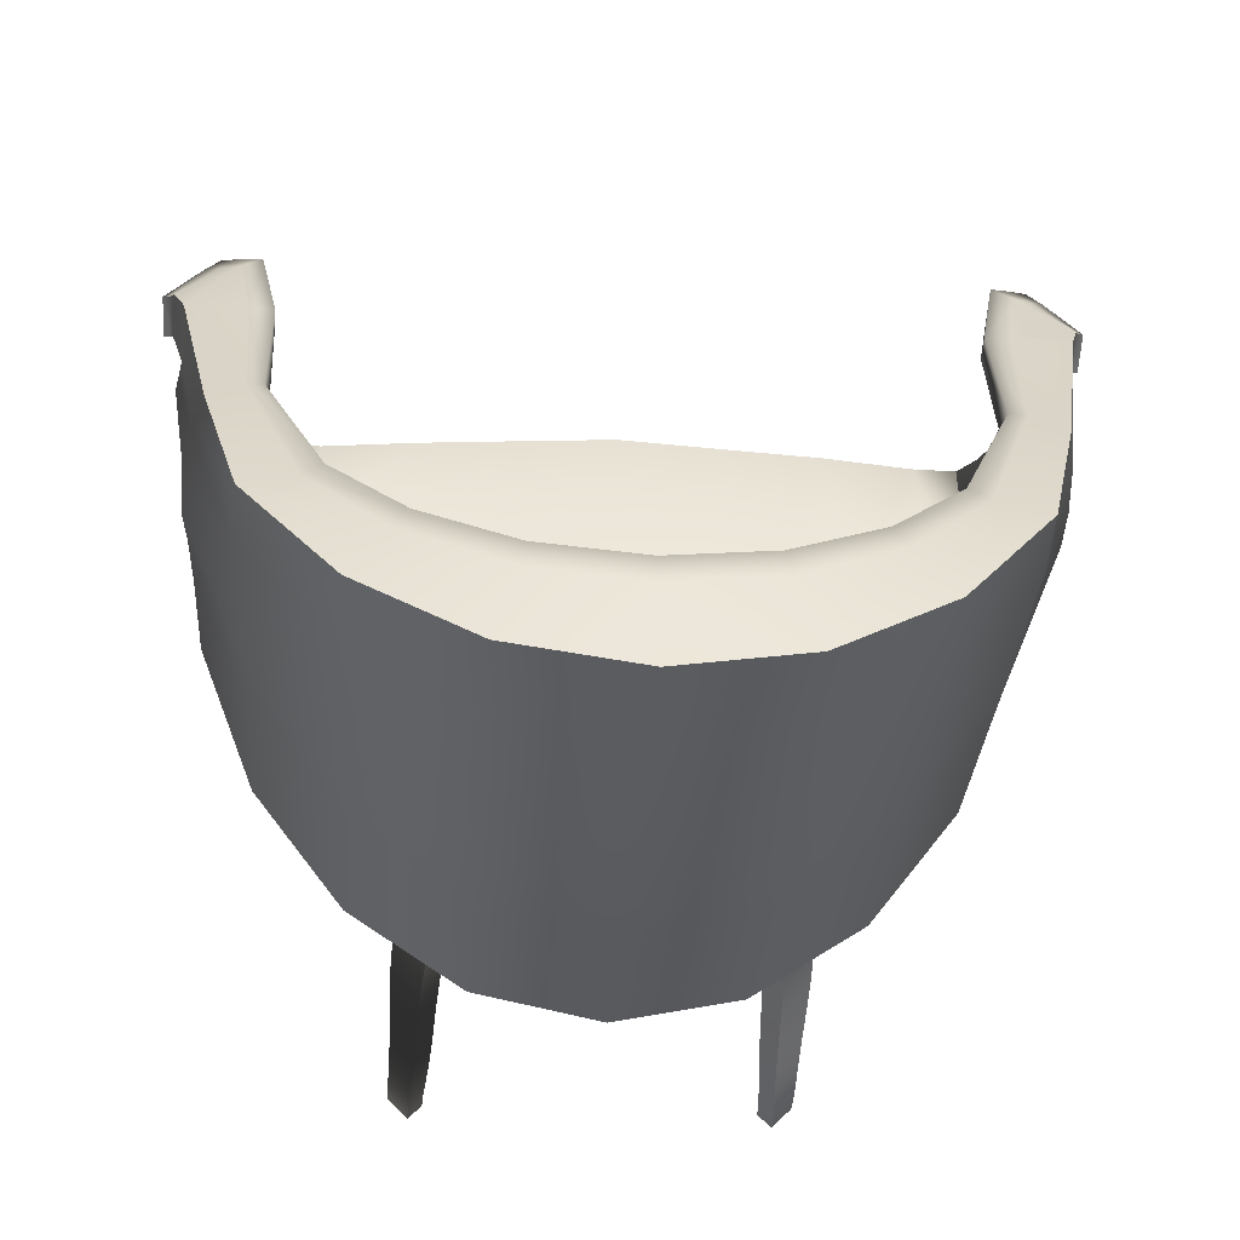
<metadata>
{"format":"obj","ext":"obj","renderer":"f3d","projection":"perspective","resolution":1024,"background":"white","views":[{"elev":-31.1,"azim":176.1,"up":"+Z"}]}
</metadata>
<code>
g default
v 4.728 1.341 -2.028
v 4.022 1.341 -3.858
v 2.922 1.341 -5.311
v 1.536 1.341 -6.243
v 0 1.341 -6.564
v -1.536 1.341 -6.243
v -2.922 1.341 -5.311
v -4.022 1.341 -3.858
v -4.728 1.341 -2.028
v -4.871 1.395 0.02559
v 4.871 1.395 0.02559
v 4.563 5.958 -2.123
v 4.022 6.548 -3.854
v 2.922 7.016 -5.229
v 1.536 7.317 -6.111
v 0 7.421 -6.415
v -1.536 7.317 -6.111
v -2.922 7.016 -5.229
v -4.022 6.548 -3.854
v -4.563 5.958 -2.123
v -4.879 4.69 -0.3614
v 4.879 4.69 -0.3614
v 0 1.528 0.2091
v 4.728 2.363 -2.028
v 4.022 2.363 -3.858
v 2.922 2.363 -5.311
v 1.536 2.363 -6.243
v 0 2.363 -6.564
v -1.536 2.363 -6.243
v -2.922 2.363 -5.311
v -4.022 2.363 -3.858
v -4.728 2.363 -2.028
v -4.864 2.181 0.02559
v 0 2.181 0.2512
v 4.864 2.181 0.02559
v 3.897 1.395 0.02559
v 4.012 2.181 0.02559
v 4.442 4.806 -0.3614
v -3.897 1.395 0.02559
v -4.012 2.181 0.02559
v -4.442 4.806 -0.3614
v -3.893 5.823 -1.863
v -3.217 6.678 -3.231
v -2.337 7.264 -4.162
v -1.229 7.641 -4.759
v 4e-06 7.77 -4.965
v 1.229 7.641 -4.759
v 2.338 7.264 -4.162
v 3.217 6.678 -3.231
v 3.893 5.823 -1.863
v 4.728 2.834 -2.028
v 4.846 2.544 0.04279
v 4.028 2.544 0.04279
v -4.028 2.544 0.04279
v -4.846 2.544 0.04279
v -4.728 2.834 -2.028
v -4.022 2.834 -3.858
v -2.922 2.834 -5.311
v -1.536 2.834 -6.243
v 0 2.834 -6.564
v 1.536 2.834 -6.243
v 2.922 2.834 -5.311
v 4.022 2.834 -3.858
v -3.415 1.395 0.02559
v -3.334 2.181 0.02559
v -2.389 1.398 0.03012
v -2.337 2.181 0.03867
v -1.239 1.469 0.1275
v -1.196 2.181 0.1621
v 3.302 1.395 0.02559
v 3.265 2.181 0.02559
v 2.259 1.402 0.0356
v 2.257 2.181 0.04387
v 1.101 1.479 0.1422
v 1.111 2.181 0.1726
v 3.422 2.69 -0.0432
v 2.328 2.829 -0.04005
v 1.154 2.86 0.01719
v 0 2.872 0.08322
v -1.23 2.866 0.008948
v -2.4 2.831 -0.03679
v -3.477 2.69 -0.04594
v -4.018 2.925 -1.565
v -3.702 2.925 -3.241
v -2.817 2.925 -4.355
v -1.475 2.925 -5.119
v 0 2.925 -5.383
v 1.46 2.925 -5.119
v 2.802 2.925 -4.355
v 3.691 2.925 -3.241
v 4.018 2.925 -1.565
v 4.403 6.646 -2.175
v 3.941 7.581 -3.852
v 3.344 7.493 -3.664
v 4.019 6.395 -1.846
v 2.863 8.163 -5.182
v 2.429 8.044 -4.575
v 1.505 8.537 -6.036
v 1.277 8.398 -5.159
v 4e-06 8.665 -6.331
v 4e-06 8.52 -5.361
v -1.505 8.537 -6.036
v -1.277 8.398 -5.159
v -2.863 8.163 -5.182
v -2.429 8.044 -4.575
v -3.941 7.581 -3.852
v -3.344 7.493 -3.664
v -4.403 6.646 -2.175
v -4.019 6.395 -1.846
v -4.835 5.38 -0.1156
v -4.143 5.456 -0.1862
v 4.835 5.38 -0.1156
v 4.143 5.456 -0.1862
v 4.711 4.977 -2.097
v 4.022 5.558 -3.857
v 2.922 5.64 -5.26
v 1.536 5.721 -6.194
v 0 5.721 -6.523
v -1.536 5.721 -6.194
v -2.922 5.64 -5.26
v -4.022 5.558 -3.857
v -4.711 4.977 -2.097
v -4.98 4.145 -0.3614
v -4.343 4.092 -0.3614
v -3.955 4.924 -1.585
v -3.314 5.455 -3.104
v -2.433 5.545 -4.057
v -1.278 5.601 -4.67
v 0 5.601 -4.928
v 1.275 5.601 -4.67
v 2.43 5.545 -4.057
v 3.312 5.455 -3.104
v 3.955 4.924 -1.585
v 4.343 4.092 -0.3614
v 4.98 4.145 -0.3614
v 4.778 4.25 -2.052
v 4.022 4.25 -3.858
v 2.922 4.25 -5.311
v 1.536 4.25 -6.243
v 0 4.25 -6.564
v -1.536 4.25 -6.243
v -2.922 4.25 -5.311
v -4.022 4.25 -3.858
v -4.778 4.25 -2.052
v -4.934 3.762 -0.3288
v -4.242 3.635 -0.3288
v -4.007 4.25 -1.578
v -3.469 4.25 -3.167
v -2.587 4.25 -4.274
v -1.357 4.25 -5.019
v 0 4.25 -5.279
v 1.349 4.25 -5.019
v 2.579 4.25 -4.274
v 3.463 4.25 -3.167
v 4.007 4.25 -1.578
v 4.242 3.635 -0.3288
v 4.934 3.762 -0.3288
v 4.747 3.665 -2.028
v 4.022 3.665 -3.858
v 2.922 3.665 -5.311
v 1.536 3.665 -6.243
v 0 3.665 -6.564
v -1.536 3.665 -6.243
v -2.922 3.665 -5.311
v -4.022 3.665 -3.858
v -4.747 3.665 -2.028
v -4.873 3.244 -0.2331
v -4.143 3.205 -0.2331
v -4.018 3.665 -1.573
v -3.585 3.665 -3.204
v -2.702 3.665 -4.329
v -1.416 3.665 -5.089
v 0 3.665 -5.351
v 1.404 3.665 -5.089
v 2.691 3.665 -4.329
v 3.577 3.665 -3.204
v 4.018 3.665 -1.573
v 4.143 3.205 -0.2331
v 4.873 3.244 -0.2331
v -3.617 3.066 -1.642
v -2.553 3.055 -1.943
v -1.307 3.154 -2.287
v 0 3.221 -2.411
v 1.25 3.154 -2.287
v 2.502 3.055 -1.943
v 3.583 3.066 -1.642
v 3.166 7.006 -3.334
v 3.798 5.983 -1.751
v 3.831 6.325 -1.786
v 3.119 7.384 -3.447
v 2.3 7.546 -4.16
v 2.266 7.913 -4.272
v 1.209 7.893 -4.69
v 1.191 8.252 -4.802
v 5e-06 8.013 -4.872
v 5e-06 8.369 -4.985
v -1.209 7.893 -4.69
v -1.191 8.252 -4.802
v -2.3 7.546 -4.16
v -2.266 7.913 -4.272
v -3.166 7.006 -3.334
v -3.119 7.384 -3.447
v -3.798 5.983 -1.751
v -3.831 6.325 -1.786
v -3.869 5.064 -0.163
v -3.855 5.396 -0.1341
v 3.869 5.064 -0.1631
v 3.855 5.396 -0.1341
v -5.036 4.409 0.1818
v -5.005 4.93 0.3659
v -4.339 4.445 0.6038
v -4.34 5.014 0.7113
v -4.099 4.668 0.7679
v -4.064 4.96 0.8825
v 5.036 4.409 0.1818
v 5.005 4.93 0.3659
v 4.34 5.014 0.7113
v 4.339 4.445 0.6038
v 4.064 4.96 0.8825
v 4.099 4.668 0.7679
v -5.08 4.29 0.2618
v -5.068 4.736 0.4863
v -4.545 4.285 0.7461
v -4.563 4.745 0.8892
v -4.348 4.456 0.9555
v -4.352 4.686 1.076
v 5.08 4.29 0.2618
v 5.068 4.736 0.4863
v 4.563 4.745 0.8892
v 4.545 4.285 0.7461
v 4.352 4.686 1.076
v 4.348 4.456 0.9555
v -5.168 4.183 0.3411
v -5.167 4.595 0.5788
v -4.707 4.169 0.8374
v -4.729 4.585 0.9943
v -4.548 4.309 1.062
v -4.565 4.52 1.178
v 5.168 4.183 0.3411
v 5.167 4.595 0.5788
v 4.729 4.585 0.9943
v 4.707 4.169 0.8374
v 4.565 4.52 1.178
v 4.548 4.309 1.062
g pCylinder1
f 24 25 63 51
f 25 26 62 63
f 26 27 61 62
f 27 28 60 61
f 28 29 59 60
f 29 30 58 59
f 30 31 57 58
f 31 32 56 57
f 32 33 55 56
f 35 24 51 52
f 6 5 23 68
f 7 6 68 66
f 8 7 66 64
f 9 8 64 39
f 10 9 39
f 4 74 23 5
f 92 93 94 95
f 93 96 97 94
f 96 98 99 97
f 98 100 101 99
f 100 102 103 101
f 102 104 105 103
f 104 106 107 105
f 106 108 109 107
f 108 110 111 109
f 112 92 95 113
f 33 40 54 55
f 34 75 78 79
f 1 2 25 24
f 2 3 26 25
f 3 4 27 26
f 4 5 28 27
f 5 6 29 28
f 6 7 30 29
f 7 8 31 30
f 8 9 32 31
f 9 10 33 32
f 10 39 40 33
f 23 74 75 34
f 11 1 24 35
f 37 36 11 35
f 52 53 37 35
f 40 39 64 65
f 135 114 12 22
f 122 123 21 20
f 121 122 20 19
f 120 121 19 18
f 119 120 18 17
f 118 119 17 16
f 117 118 16 15
f 116 117 15 14
f 115 116 14 13
f 114 115 13 12
f 65 82 54 40
f 65 64 66 67
f 67 81 82 65
f 67 66 68 69
f 69 80 81 67
f 69 68 23 34
f 79 80 69 34
f 1 11 36
f 1 36 70 2
f 71 70 36 37
f 53 76 71 37
f 2 70 72 3
f 73 72 70 71
f 76 77 73 71
f 3 72 74 4
f 75 74 72 73
f 77 78 75 73
f 84 83 180
f 180 181 85 84
f 181 182 86 85
f 87 86 182 183
f 183 184 88 87
f 89 88 184 185
f 90 89 185 186
f 53 91 76
f 186 91 90
f 82 83 54
f 38 50 133 134
f 50 49 132 133
f 49 48 131 132
f 48 47 130 131
f 47 46 129 130
f 46 45 128 129
f 45 44 127 128
f 44 43 126 127
f 43 42 125 126
f 42 41 124 125
f 12 13 93 92
f 187 188 189 190
f 13 14 96 93
f 191 187 190 192
f 14 15 98 96
f 193 191 192 194
f 15 16 100 98
f 195 193 194 196
f 16 17 102 100
f 197 195 196 198
f 17 18 104 102
f 199 197 198 200
f 18 19 106 104
f 201 199 200 202
f 19 20 108 106
f 203 201 202 204
f 20 21 110 108
f 205 203 204 206
f 22 12 92 112
f 188 207 208 189
f 136 137 115 114
f 137 138 116 115
f 138 139 117 116
f 139 140 118 117
f 140 141 119 118
f 141 142 120 119
f 142 143 121 120
f 143 144 122 121
f 144 145 123 122
f 145 146 124 123
f 125 124 146 147
f 126 125 147 148
f 127 126 148 149
f 128 127 149 150
f 129 128 150 151
f 130 129 151 152
f 131 130 152 153
f 132 131 153 154
f 133 132 154 155
f 134 133 155 156
f 135 134 156 157
f 157 136 114 135
f 158 159 137 136
f 159 160 138 137
f 160 161 139 138
f 161 162 140 139
f 162 163 141 140
f 163 164 142 141
f 164 165 143 142
f 165 166 144 143
f 166 167 145 144
f 167 168 146 145
f 147 146 168 169
f 148 147 169 170
f 149 148 170 171
f 150 149 171 172
f 151 150 172 173
f 152 151 173 174
f 153 152 174 175
f 154 153 175 176
f 155 154 176 177
f 156 155 177 178
f 157 156 178 179
f 179 158 136 157
f 51 63 159 158
f 63 62 160 159
f 62 61 161 160
f 61 60 162 161
f 60 59 163 162
f 59 58 164 163
f 58 57 165 164
f 57 56 166 165
f 56 55 167 166
f 55 54 168 167
f 169 168 54 83
f 170 169 83 84
f 171 170 84 85
f 172 171 85 86
f 173 172 86 87
f 174 173 87 88
f 175 174 88 89
f 176 175 89 90
f 177 176 90 91
f 178 177 91 53
f 179 178 53 52
f 52 51 158 179
f 180 83 82
f 82 81 181 180
f 81 80 182 181
f 183 182 80 79
f 79 78 184 183
f 185 184 78 77
f 186 185 77 76
f 76 91 186
f 234 233 235 236
f 21 123 124 41
f 135 22 38 134
f 239 240 241 242
f 49 50 188 187
f 95 94 190 189
f 48 49 187 191
f 94 97 192 190
f 47 48 191 193
f 97 99 194 192
f 46 47 193 195
f 99 101 196 194
f 45 46 195 197
f 101 103 198 196
f 44 45 197 199
f 103 105 200 198
f 43 44 199 201
f 105 107 202 200
f 42 43 201 203
f 107 109 204 202
f 41 42 203 205
f 109 111 206 204
f 236 235 237 238
f 50 38 207 188
f 242 241 243 244
f 113 95 189 208
f 110 21 209 210
f 21 41 211 209
f 111 110 210 212
f 41 205 213 211
f 205 206 214 213
f 206 111 212 214
f 22 112 216 215
f 112 113 217 216
f 38 22 215 218
f 113 208 219 217
f 208 207 220 219
f 207 38 218 220
f 210 209 221 222
f 209 211 223 221
f 212 210 222 224
f 211 213 225 223
f 213 214 226 225
f 214 212 224 226
f 215 216 228 227
f 216 217 229 228
f 218 215 227 230
f 217 219 231 229
f 219 220 232 231
f 220 218 230 232
f 222 221 233 234
f 221 223 235 233
f 224 222 234 236
f 223 225 237 235
f 225 226 238 237
f 226 224 236 238
f 227 228 240 239
f 228 229 241 240
f 230 227 239 242
f 229 231 243 241
f 231 232 244 243
f 232 230 242 244
g default
v -4.681 -1.821 0.5217
v -4.336 -1.821 0.5217
v -4.678 -1.67 0.5162
v -4.332 -1.67 0.5162
v -4.672 -1.512 0.4997
v -4.319 -1.512 0.4997
v -4.659 -1.344 0.4721
v -4.296 -1.344 0.4721
v -4.637 -1.162 0.4334
v -4.261 -1.162 0.4334
v -4.608 -0.9607 0.383
v -4.215 -0.9607 0.383
v -4.568 -0.7404 0.3227
v -4.157 -0.7404 0.3227
v -4.517 -0.5003 0.2544
v -4.086 -0.5003 0.2544
v -4.456 -0.2423 0.1804
v -4.005 -0.2423 0.1804
v -4.393 0.0304 0.1033
v -3.923 0.0304 0.1033
v -4.334 0.313 0.02608
v -3.847 0.313 0.02608
v -4.29 0.5995 -0.04757
v -3.788 0.5995 -0.04757
v -4.265 0.8831 -0.1131
v -3.751 0.8831 -0.1131
v -4.262 1.156 -0.1649
v -3.738 1.156 -0.1649
v -4.264 1.413 -0.194
v -3.736 1.413 -0.194
v -4.264 1.648 -0.1981
v -3.736 1.648 -0.1981
v -4.264 1.648 -0.5612
v -3.736 1.648 -0.5612
v -4.264 1.413 -0.5567
v -3.736 1.413 -0.5567
v -4.262 1.156 -0.5246
v -3.738 1.156 -0.5246
v -4.26 0.8831 -0.4652
v -3.746 0.8831 -0.4652
v -4.278 0.5995 -0.3891
v -3.776 0.5995 -0.3891
v -4.318 0.313 -0.3034
v -3.83 0.313 -0.3034
v -4.374 0.0304 -0.2134
v -3.904 0.0304 -0.2134
v -4.438 -0.2423 -0.1235
v -3.988 -0.2423 -0.1235
v -4.502 -0.5003 -0.03706
v -4.072 -0.5003 -0.03706
v -4.559 -0.7404 0.04305
v -4.148 -0.7404 0.04305
v -4.604 -0.9607 0.1143
v -4.211 -0.9607 0.1143
v -4.636 -1.162 0.1747
v -4.26 -1.162 0.1747
v -4.659 -1.344 0.2225
v -4.296 -1.344 0.2225
v -4.672 -1.512 0.2571
v -4.319 -1.512 0.2571
v -4.678 -1.67 0.2779
v -4.332 -1.67 0.2779
v -4.681 -1.821 0.2849
v -4.336 -1.821 0.2849
g pCube1
f 245 246 248 247
f 247 248 250 249
f 249 250 252 251
f 251 252 254 253
f 253 254 256 255
f 255 256 258 257
f 257 258 260 259
f 259 260 262 261
f 261 262 264 263
f 263 264 266 265
f 265 266 268 267
f 267 268 270 269
f 269 270 272 271
f 271 272 274 273
f 273 274 276 275
f 277 278 280 279
f 279 280 282 281
f 281 282 284 283
f 283 284 286 285
f 285 286 288 287
f 287 288 290 289
f 289 290 292 291
f 291 292 294 293
f 293 294 296 295
f 295 296 298 297
f 297 298 300 299
f 299 300 302 301
f 301 302 304 303
f 303 304 306 305
f 305 306 308 307
f 307 308 246 245
f 246 308 306 248
f 248 306 304 250
f 250 304 302 252
f 252 302 300 254
f 254 300 298 256
f 256 298 296 258
f 258 296 294 260
f 260 294 292 262
f 262 292 290 264
f 264 290 288 266
f 266 288 286 268
f 268 286 284 270
f 270 284 282 272
f 272 282 280 274
f 274 280 278 276
f 307 245 247 305
f 305 247 249 303
f 303 249 251 301
f 301 251 253 299
f 299 253 255 297
f 297 255 257 295
f 295 257 259 293
f 293 259 261 291
f 291 261 263 289
f 289 263 265 287
f 287 265 267 285
f 285 267 269 283
f 283 269 271 281
f 281 271 273 279
f 279 273 275 277
g default
v 4.681 -1.821 0.5217
v 4.336 -1.821 0.5217
v 4.678 -1.67 0.5162
v 4.332 -1.67 0.5162
v 4.672 -1.512 0.4997
v 4.319 -1.512 0.4997
v 4.659 -1.344 0.4721
v 4.296 -1.344 0.4721
v 4.637 -1.162 0.4334
v 4.261 -1.162 0.4334
v 4.608 -0.9607 0.383
v 4.215 -0.9607 0.383
v 4.568 -0.7404 0.3227
v 4.157 -0.7404 0.3227
v 4.517 -0.5003 0.2544
v 4.086 -0.5003 0.2544
v 4.456 -0.2423 0.1804
v 4.005 -0.2423 0.1804
v 4.393 0.0304 0.1033
v 3.923 0.0304 0.1033
v 4.334 0.313 0.02608
v 3.847 0.313 0.02608
v 4.29 0.5995 -0.04757
v 3.788 0.5995 -0.04757
v 4.265 0.8831 -0.1131
v 3.751 0.8831 -0.1131
v 4.262 1.156 -0.1649
v 3.738 1.156 -0.1649
v 4.264 1.413 -0.194
v 3.736 1.413 -0.194
v 4.264 1.648 -0.1981
v 3.736 1.648 -0.1981
v 4.264 1.648 -0.5612
v 3.736 1.648 -0.5612
v 4.264 1.413 -0.5567
v 3.736 1.413 -0.5567
v 4.262 1.156 -0.5246
v 3.738 1.156 -0.5246
v 4.26 0.8831 -0.4652
v 3.746 0.8831 -0.4652
v 4.278 0.5995 -0.3891
v 3.776 0.5995 -0.3891
v 4.318 0.313 -0.3034
v 3.83 0.313 -0.3034
v 4.374 0.0304 -0.2134
v 3.904 0.0304 -0.2134
v 4.438 -0.2423 -0.1235
v 3.988 -0.2423 -0.1235
v 4.502 -0.5003 -0.03706
v 4.072 -0.5003 -0.03706
v 4.559 -0.7404 0.04305
v 4.148 -0.7404 0.04305
v 4.604 -0.9607 0.1143
v 4.211 -0.9607 0.1143
v 4.636 -1.162 0.1747
v 4.26 -1.162 0.1747
v 4.659 -1.344 0.2225
v 4.296 -1.344 0.2225
v 4.672 -1.512 0.2571
v 4.319 -1.512 0.2571
v 4.678 -1.67 0.2779
v 4.332 -1.67 0.2779
v 4.681 -1.821 0.2849
v 4.336 -1.821 0.2849
g pCube2
f 309 310 312 311
f 311 312 314 313
f 313 314 316 315
f 315 316 318 317
f 317 318 320 319
f 319 320 322 321
f 321 322 324 323
f 323 324 326 325
f 325 326 328 327
f 327 328 330 329
f 329 330 332 331
f 331 332 334 333
f 333 334 336 335
f 335 336 338 337
f 337 338 340 339
f 341 342 344 343
f 343 344 346 345
f 345 346 348 347
f 347 348 350 349
f 349 350 352 351
f 351 352 354 353
f 353 354 356 355
f 355 356 358 357
f 357 358 360 359
f 359 360 362 361
f 361 362 364 363
f 363 364 366 365
f 365 366 368 367
f 367 368 370 369
f 369 370 372 371
f 371 372 310 309
f 310 372 370 312
f 312 370 368 314
f 314 368 366 316
f 316 366 364 318
f 318 364 362 320
f 320 362 360 322
f 322 360 358 324
f 324 358 356 326
f 326 356 354 328
f 328 354 352 330
f 330 352 350 332
f 332 350 348 334
f 334 348 346 336
f 336 346 344 338
f 338 344 342 340
f 371 309 311 369
f 369 311 313 367
f 367 313 315 365
f 365 315 317 363
f 363 317 319 361
f 361 319 321 359
f 359 321 323 357
f 357 323 325 355
f 355 325 327 353
f 353 327 329 351
f 351 329 331 349
f 349 331 333 347
f 347 333 335 345
f 345 335 337 343
f 343 337 339 341
g default
v 2.156 -1.821 -6.491
v 2.4 -1.821 -6.247
v 2.154 -1.67 -6.486
v 2.399 -1.67 -6.241
v 2.147 -1.512 -6.469
v 2.396 -1.512 -6.22
v 2.137 -1.344 -6.44
v 2.393 -1.344 -6.184
v 2.124 -1.162 -6.398
v 2.391 -1.162 -6.132
v 2.109 -0.9607 -6.342
v 2.387 -0.9607 -6.064
v 2.095 -0.7404 -6.271
v 2.386 -0.7404 -5.98
v 2.083 -0.5003 -6.186
v 2.388 -0.5003 -5.881
v 2.074 -0.2423 -6.091
v 2.392 -0.2423 -5.772
v 2.064 0.0304 -5.991
v 2.396 0.0304 -5.659
v 2.05 0.313 -5.896
v 2.395 0.313 -5.551
v 2.03 0.5995 -5.812
v 2.385 0.5995 -5.457
v 2.001 0.8831 -5.749
v 2.365 0.8831 -5.385
v 1.967 1.156 -5.709
v 2.337 1.156 -5.339
v 1.945 1.413 -5.69
v 2.318 1.413 -5.317
v 1.942 1.648 -5.687
v 2.315 1.648 -5.314
v 1.685 1.648 -5.431
v 2.058 1.648 -5.057
v 1.688 1.413 -5.434
v 2.061 1.413 -5.061
v 1.713 1.156 -5.455
v 2.082 1.156 -5.085
v 1.755 0.8831 -5.496
v 2.119 0.8831 -5.132
v 1.797 0.5995 -5.562
v 2.152 0.5995 -5.207
v 1.829 0.313 -5.651
v 2.174 0.313 -5.306
v 1.853 0.0304 -5.754
v 2.185 0.0304 -5.422
v 1.871 -0.2423 -5.863
v 2.19 -0.2423 -5.545
v 1.887 -0.5003 -5.97
v 2.192 -0.5003 -5.665
v 1.904 -0.7404 -6.066
v 2.195 -0.7404 -5.776
v 1.922 -0.9607 -6.149
v 2.2 -0.9607 -5.871
v 1.942 -1.162 -6.214
v 2.208 -1.162 -5.948
v 1.96 -1.344 -6.264
v 2.217 -1.344 -6.007
v 1.975 -1.512 -6.298
v 2.225 -1.512 -6.048
v 1.985 -1.67 -6.317
v 2.23 -1.67 -6.072
v 1.989 -1.821 -6.324
v 2.232 -1.821 -6.08
g pCube3
f 373 374 376 375
f 375 376 378 377
f 377 378 380 379
f 379 380 382 381
f 381 382 384 383
f 383 384 386 385
f 385 386 388 387
f 387 388 390 389
f 389 390 392 391
f 391 392 394 393
f 393 394 396 395
f 395 396 398 397
f 397 398 400 399
f 399 400 402 401
f 401 402 404 403
f 405 406 408 407
f 407 408 410 409
f 409 410 412 411
f 411 412 414 413
f 413 414 416 415
f 415 416 418 417
f 417 418 420 419
f 419 420 422 421
f 421 422 424 423
f 423 424 426 425
f 425 426 428 427
f 427 428 430 429
f 429 430 432 431
f 431 432 434 433
f 433 434 436 435
f 435 436 374 373
f 374 436 434 376
f 376 434 432 378
f 378 432 430 380
f 380 430 428 382
f 382 428 426 384
f 384 426 424 386
f 386 424 422 388
f 388 422 420 390
f 390 420 418 392
f 392 418 416 394
f 394 416 414 396
f 396 414 412 398
f 398 412 410 400
f 400 410 408 402
f 402 408 406 404
f 435 373 375 433
f 433 375 377 431
f 431 377 379 429
f 429 379 381 427
f 427 381 383 425
f 425 383 385 423
f 423 385 387 421
f 421 387 389 419
f 419 389 391 417
f 417 391 393 415
f 415 393 395 413
f 413 395 397 411
f 411 397 399 409
f 409 399 401 407
f 407 401 403 405
g default
v -2.156 -1.821 -6.491
v -2.4 -1.821 -6.247
v -2.154 -1.67 -6.486
v -2.399 -1.67 -6.241
v -2.147 -1.512 -6.469
v -2.396 -1.512 -6.22
v -2.137 -1.344 -6.44
v -2.393 -1.344 -6.184
v -2.124 -1.162 -6.398
v -2.391 -1.162 -6.132
v -2.109 -0.9607 -6.342
v -2.387 -0.9607 -6.064
v -2.095 -0.7404 -6.271
v -2.386 -0.7404 -5.98
v -2.083 -0.5003 -6.186
v -2.388 -0.5003 -5.881
v -2.074 -0.2423 -6.091
v -2.392 -0.2423 -5.772
v -2.064 0.0304 -5.991
v -2.396 0.0304 -5.659
v -2.05 0.313 -5.896
v -2.395 0.313 -5.551
v -2.03 0.5995 -5.812
v -2.385 0.5995 -5.457
v -2.001 0.8831 -5.749
v -2.365 0.8831 -5.385
v -1.967 1.156 -5.709
v -2.337 1.156 -5.339
v -1.945 1.413 -5.69
v -2.318 1.413 -5.317
v -1.942 1.648 -5.687
v -2.315 1.648 -5.314
v -1.685 1.648 -5.431
v -2.058 1.648 -5.057
v -1.688 1.413 -5.434
v -2.061 1.413 -5.061
v -1.713 1.156 -5.455
v -2.082 1.156 -5.085
v -1.755 0.8831 -5.496
v -2.119 0.8831 -5.132
v -1.797 0.5995 -5.562
v -2.152 0.5995 -5.207
v -1.829 0.313 -5.651
v -2.174 0.313 -5.306
v -1.853 0.0304 -5.754
v -2.185 0.0304 -5.422
v -1.871 -0.2423 -5.863
v -2.19 -0.2423 -5.545
v -1.887 -0.5003 -5.97
v -2.192 -0.5003 -5.665
v -1.904 -0.7404 -6.066
v -2.195 -0.7404 -5.776
v -1.922 -0.9607 -6.149
v -2.2 -0.9607 -5.871
v -1.942 -1.162 -6.214
v -2.208 -1.162 -5.948
v -1.96 -1.344 -6.264
v -2.217 -1.344 -6.007
v -1.975 -1.512 -6.298
v -2.225 -1.512 -6.048
v -1.985 -1.67 -6.317
v -2.23 -1.67 -6.072
v -1.989 -1.821 -6.324
v -2.232 -1.821 -6.08
g pCube4
f 437 438 440 439
f 439 440 442 441
f 441 442 444 443
f 443 444 446 445
f 445 446 448 447
f 447 448 450 449
f 449 450 452 451
f 451 452 454 453
f 453 454 456 455
f 455 456 458 457
f 457 458 460 459
f 459 460 462 461
f 461 462 464 463
f 463 464 466 465
f 465 466 468 467
f 469 470 472 471
f 471 472 474 473
f 473 474 476 475
f 475 476 478 477
f 477 478 480 479
f 479 480 482 481
f 481 482 484 483
f 483 484 486 485
f 485 486 488 487
f 487 488 490 489
f 489 490 492 491
f 491 492 494 493
f 493 494 496 495
f 495 496 498 497
f 497 498 500 499
f 499 500 438 437
f 438 500 498 440
f 440 498 496 442
f 442 496 494 444
f 444 494 492 446
f 446 492 490 448
f 448 490 488 450
f 450 488 486 452
f 452 486 484 454
f 454 484 482 456
f 456 482 480 458
f 458 480 478 460
f 460 478 476 462
f 462 476 474 464
f 464 474 472 466
f 466 472 470 468
f 499 437 439 497
f 497 439 441 495
f 495 441 443 493
f 493 443 445 491
f 491 445 447 489
f 489 447 449 487
f 487 449 451 485
f 485 451 453 483
f 483 453 455 481
f 481 455 457 479
f 479 457 459 477
f 477 459 461 475
f 475 461 463 473
f 473 463 465 471
f 471 465 467 469

</code>
